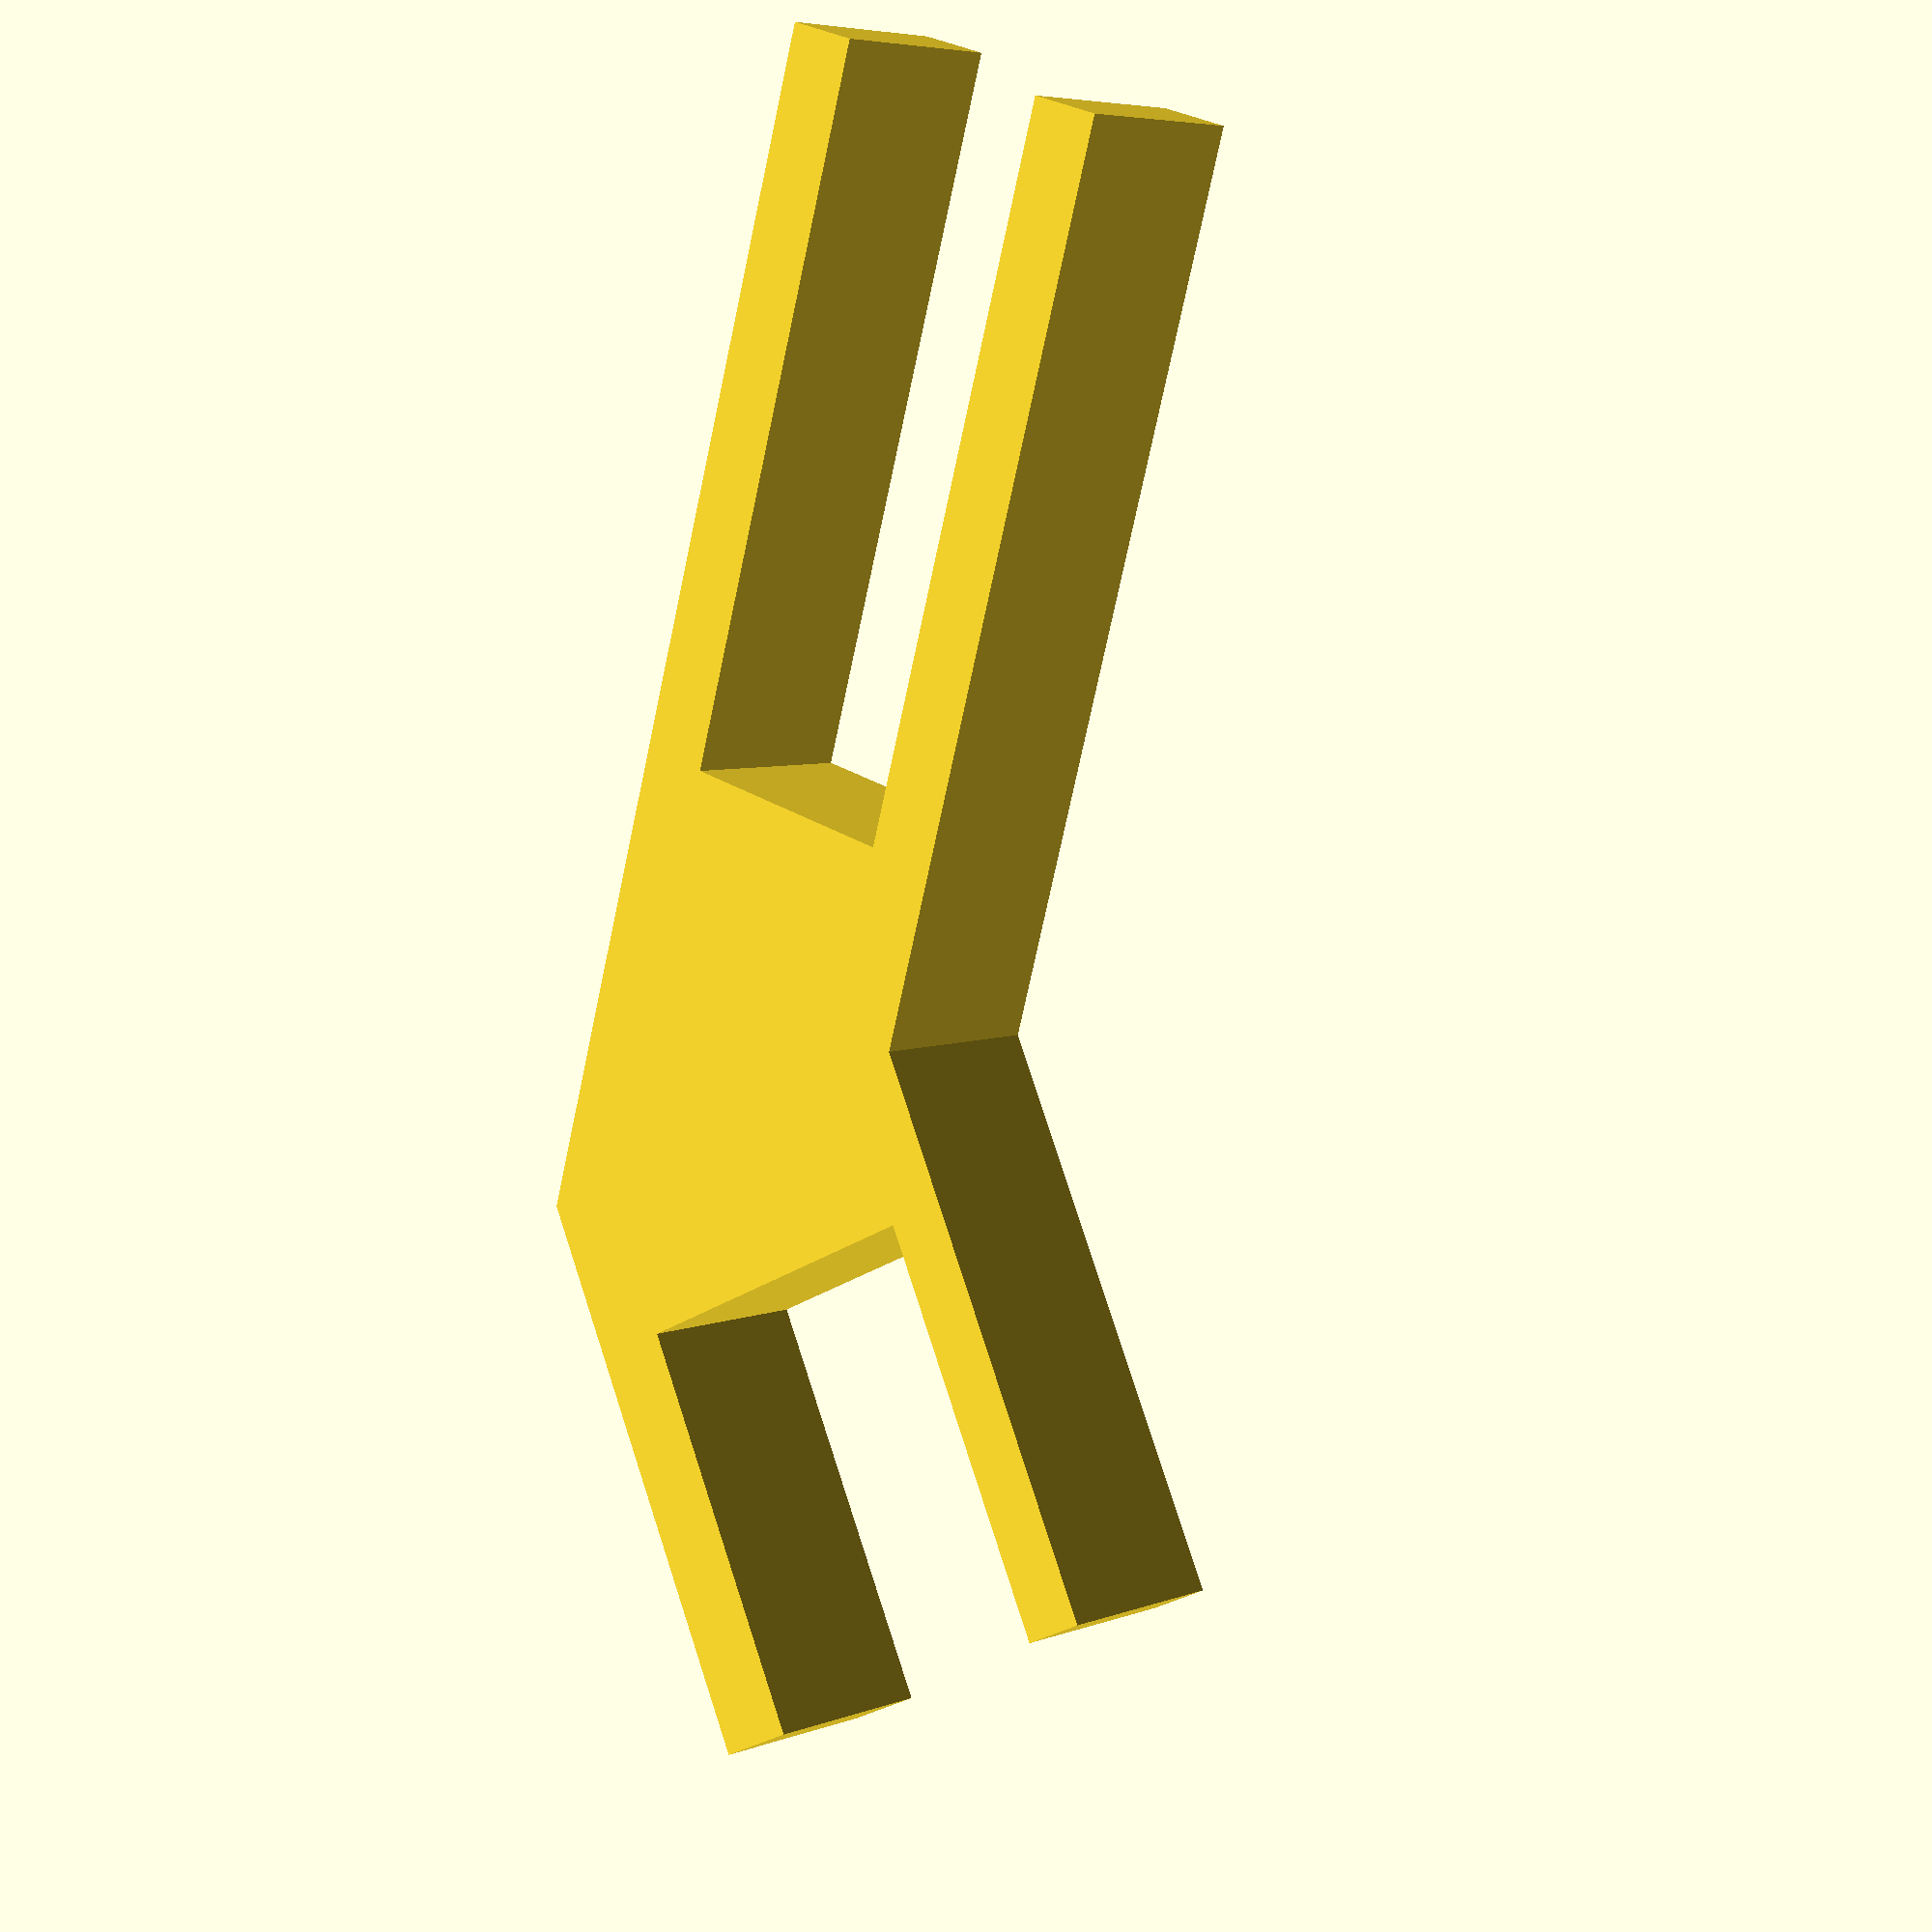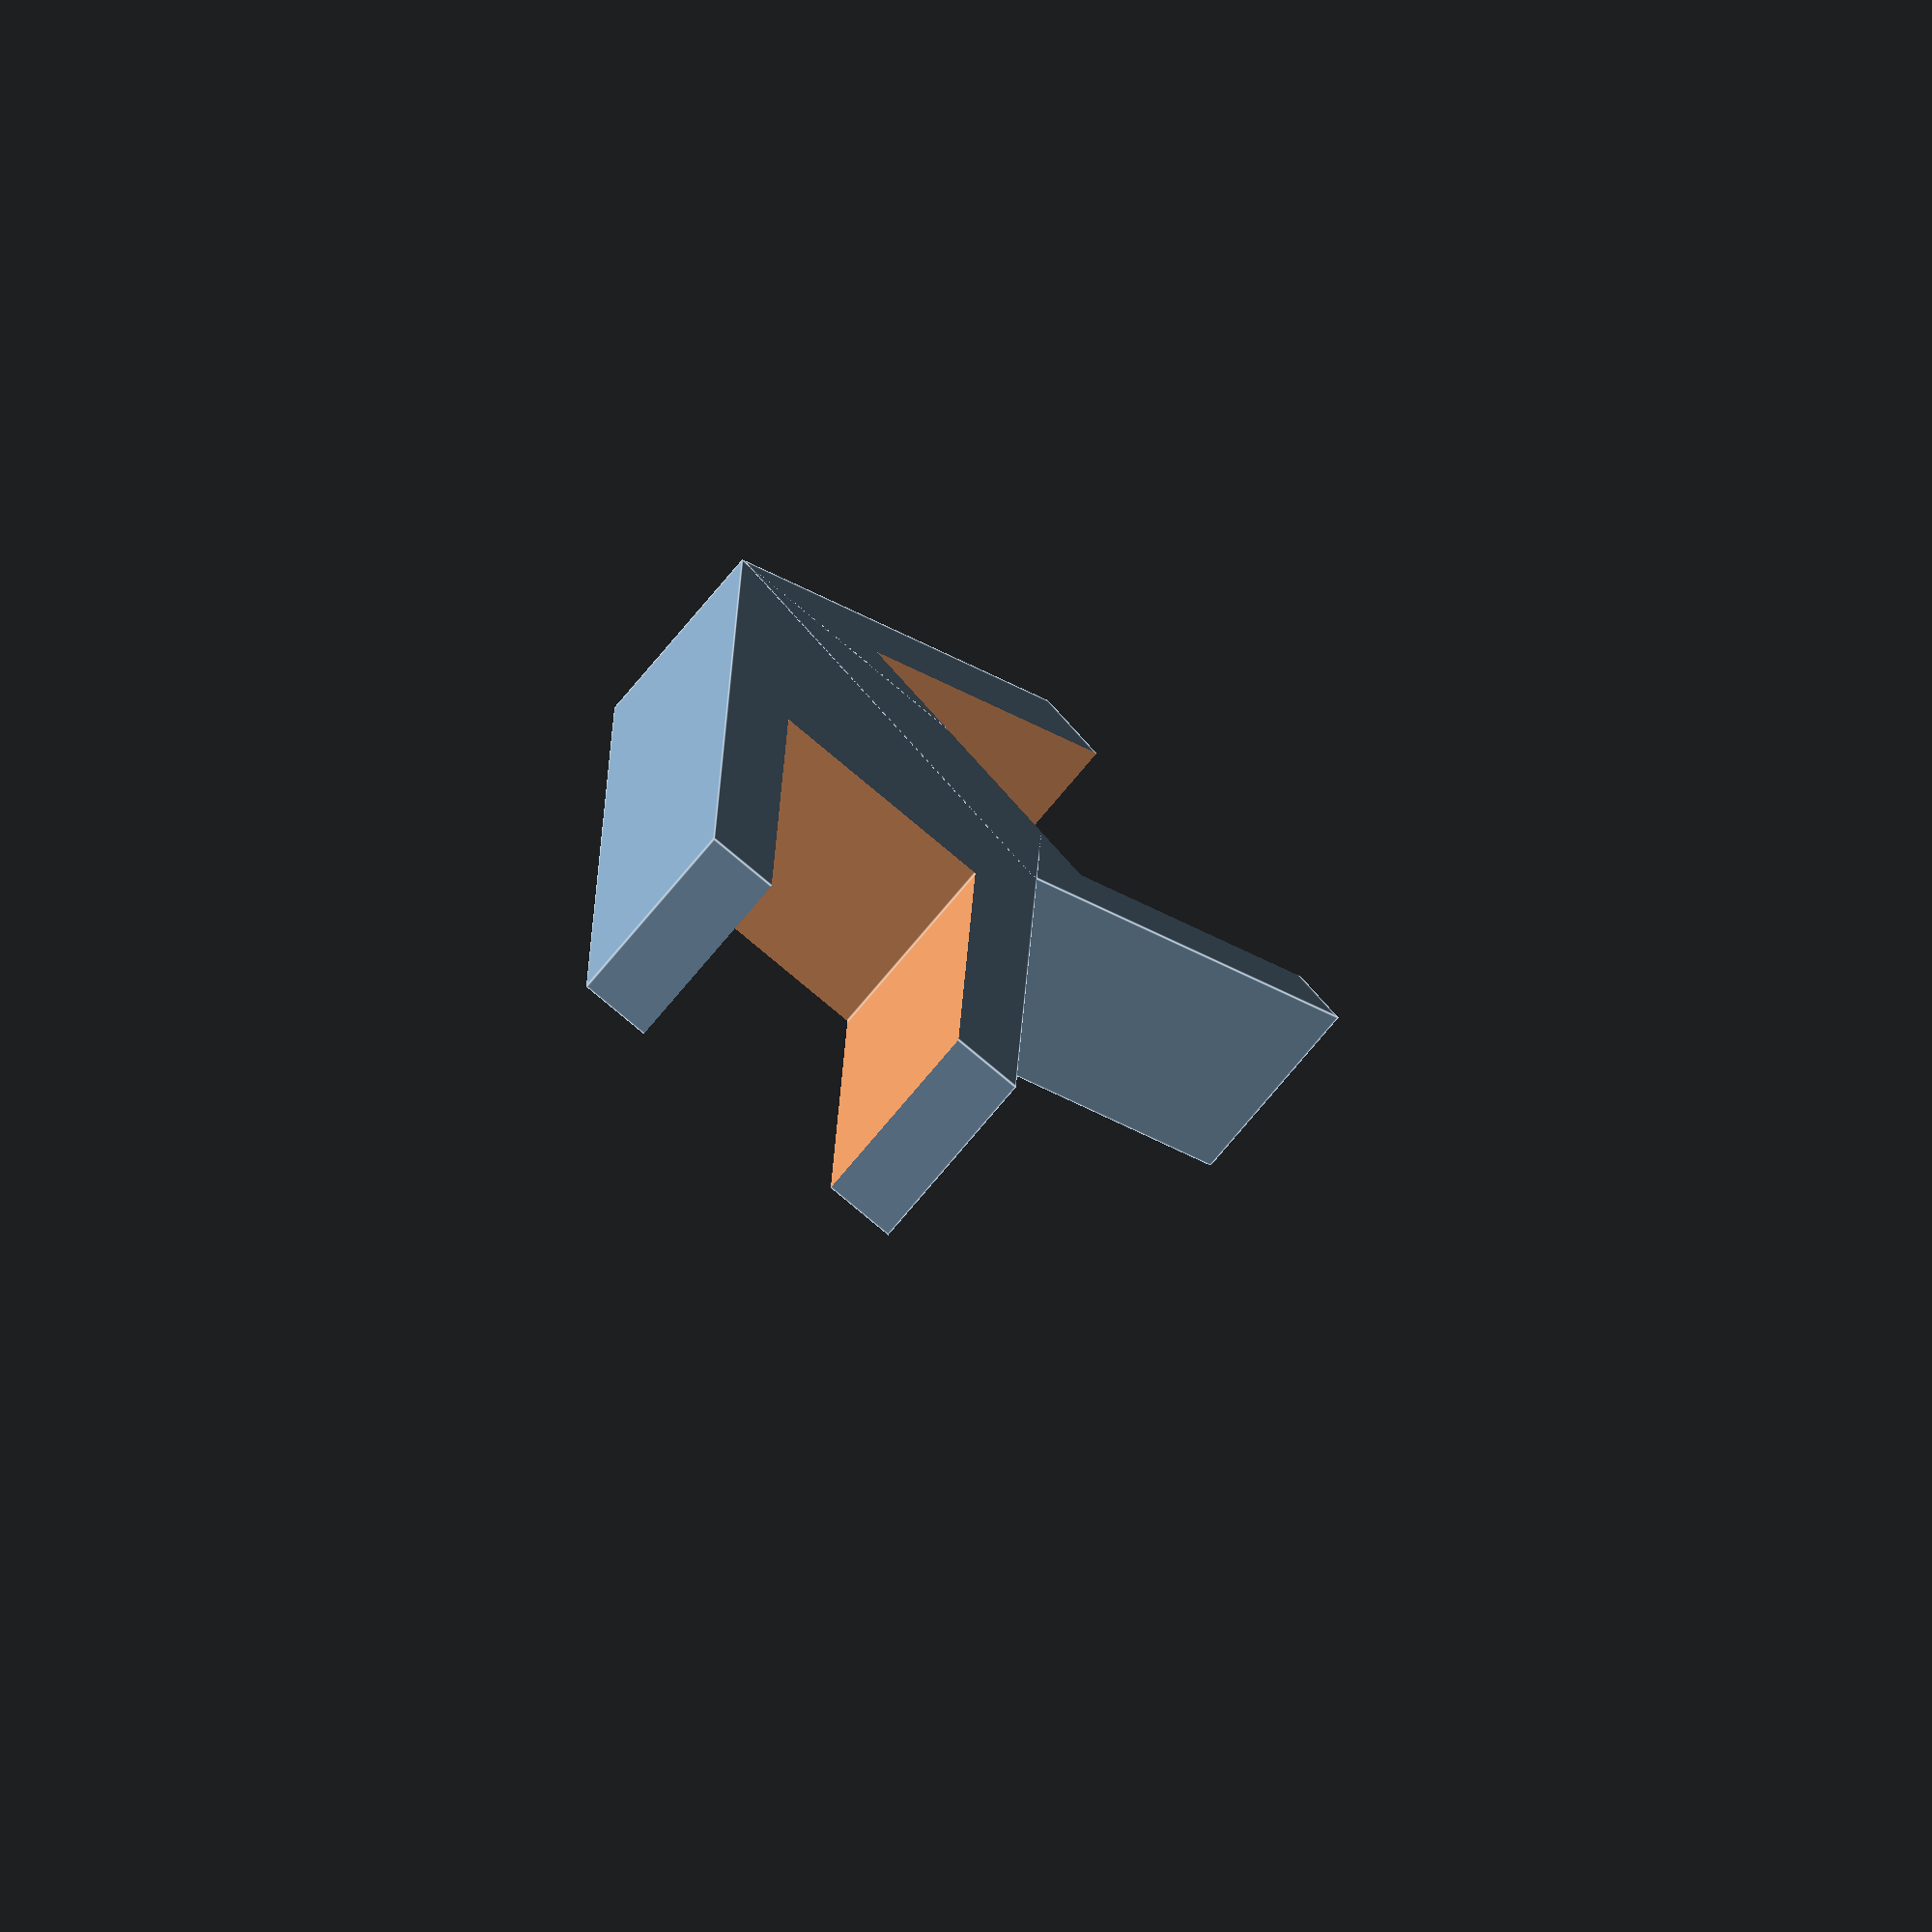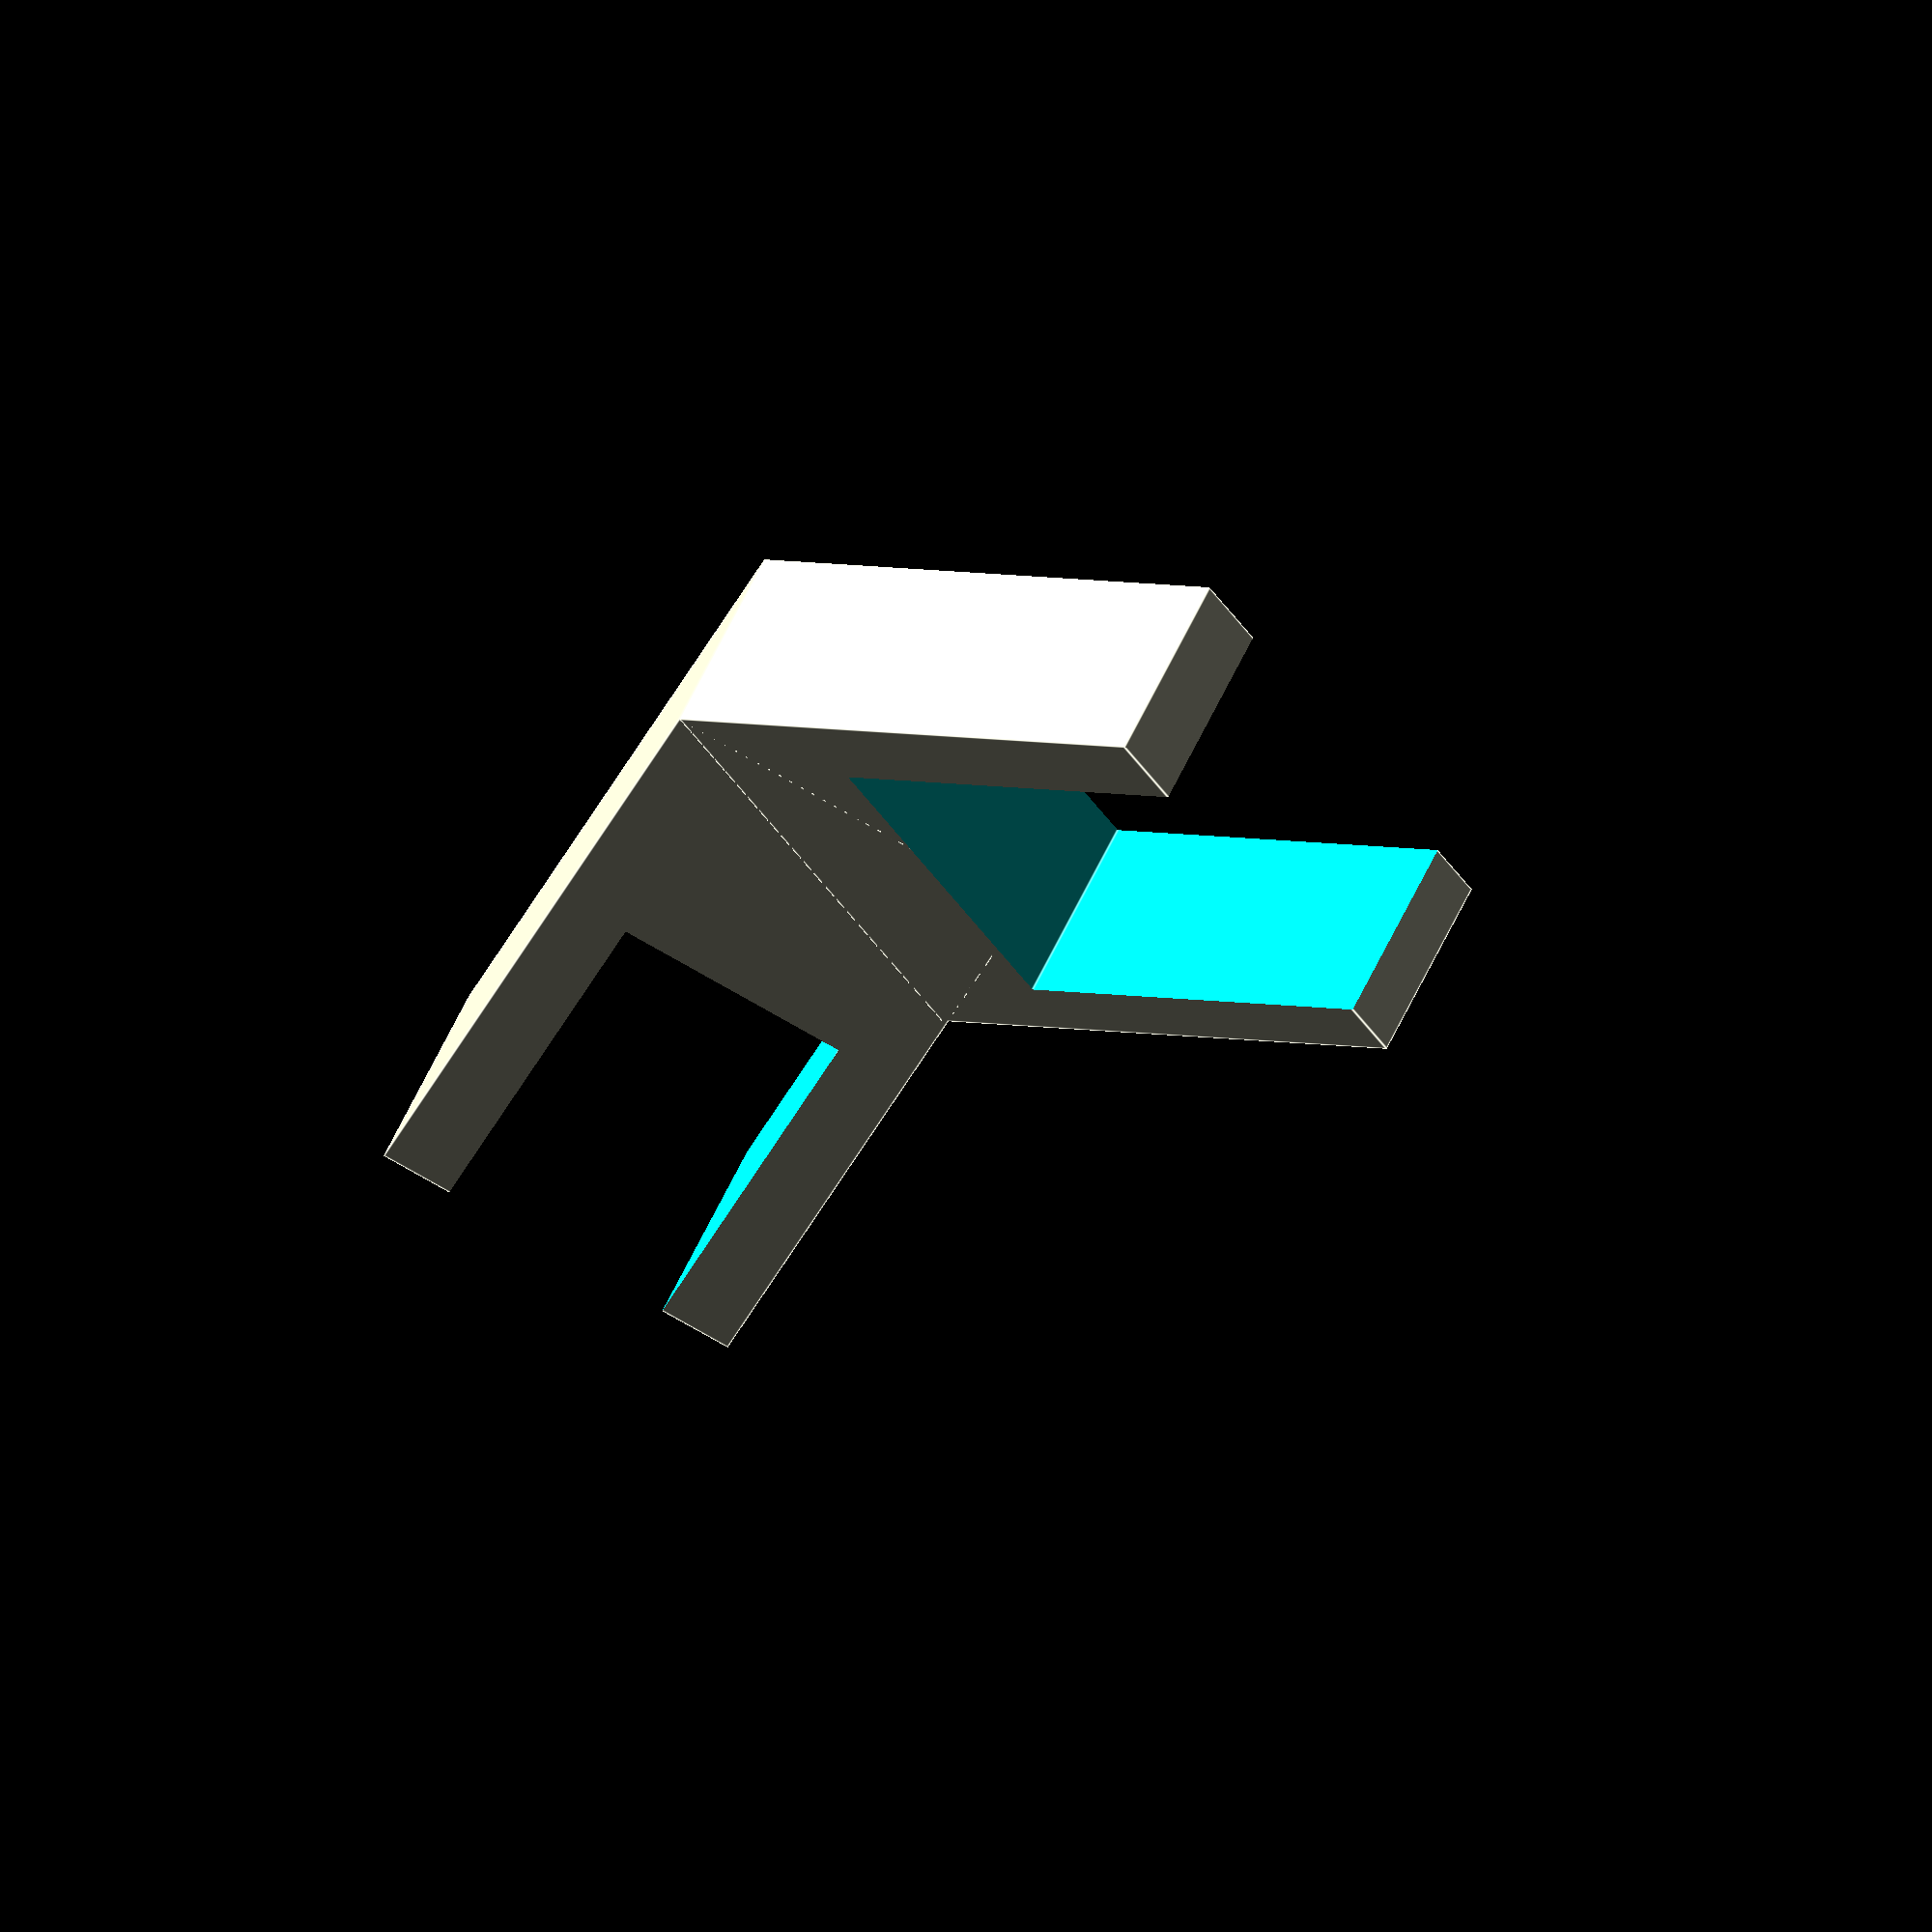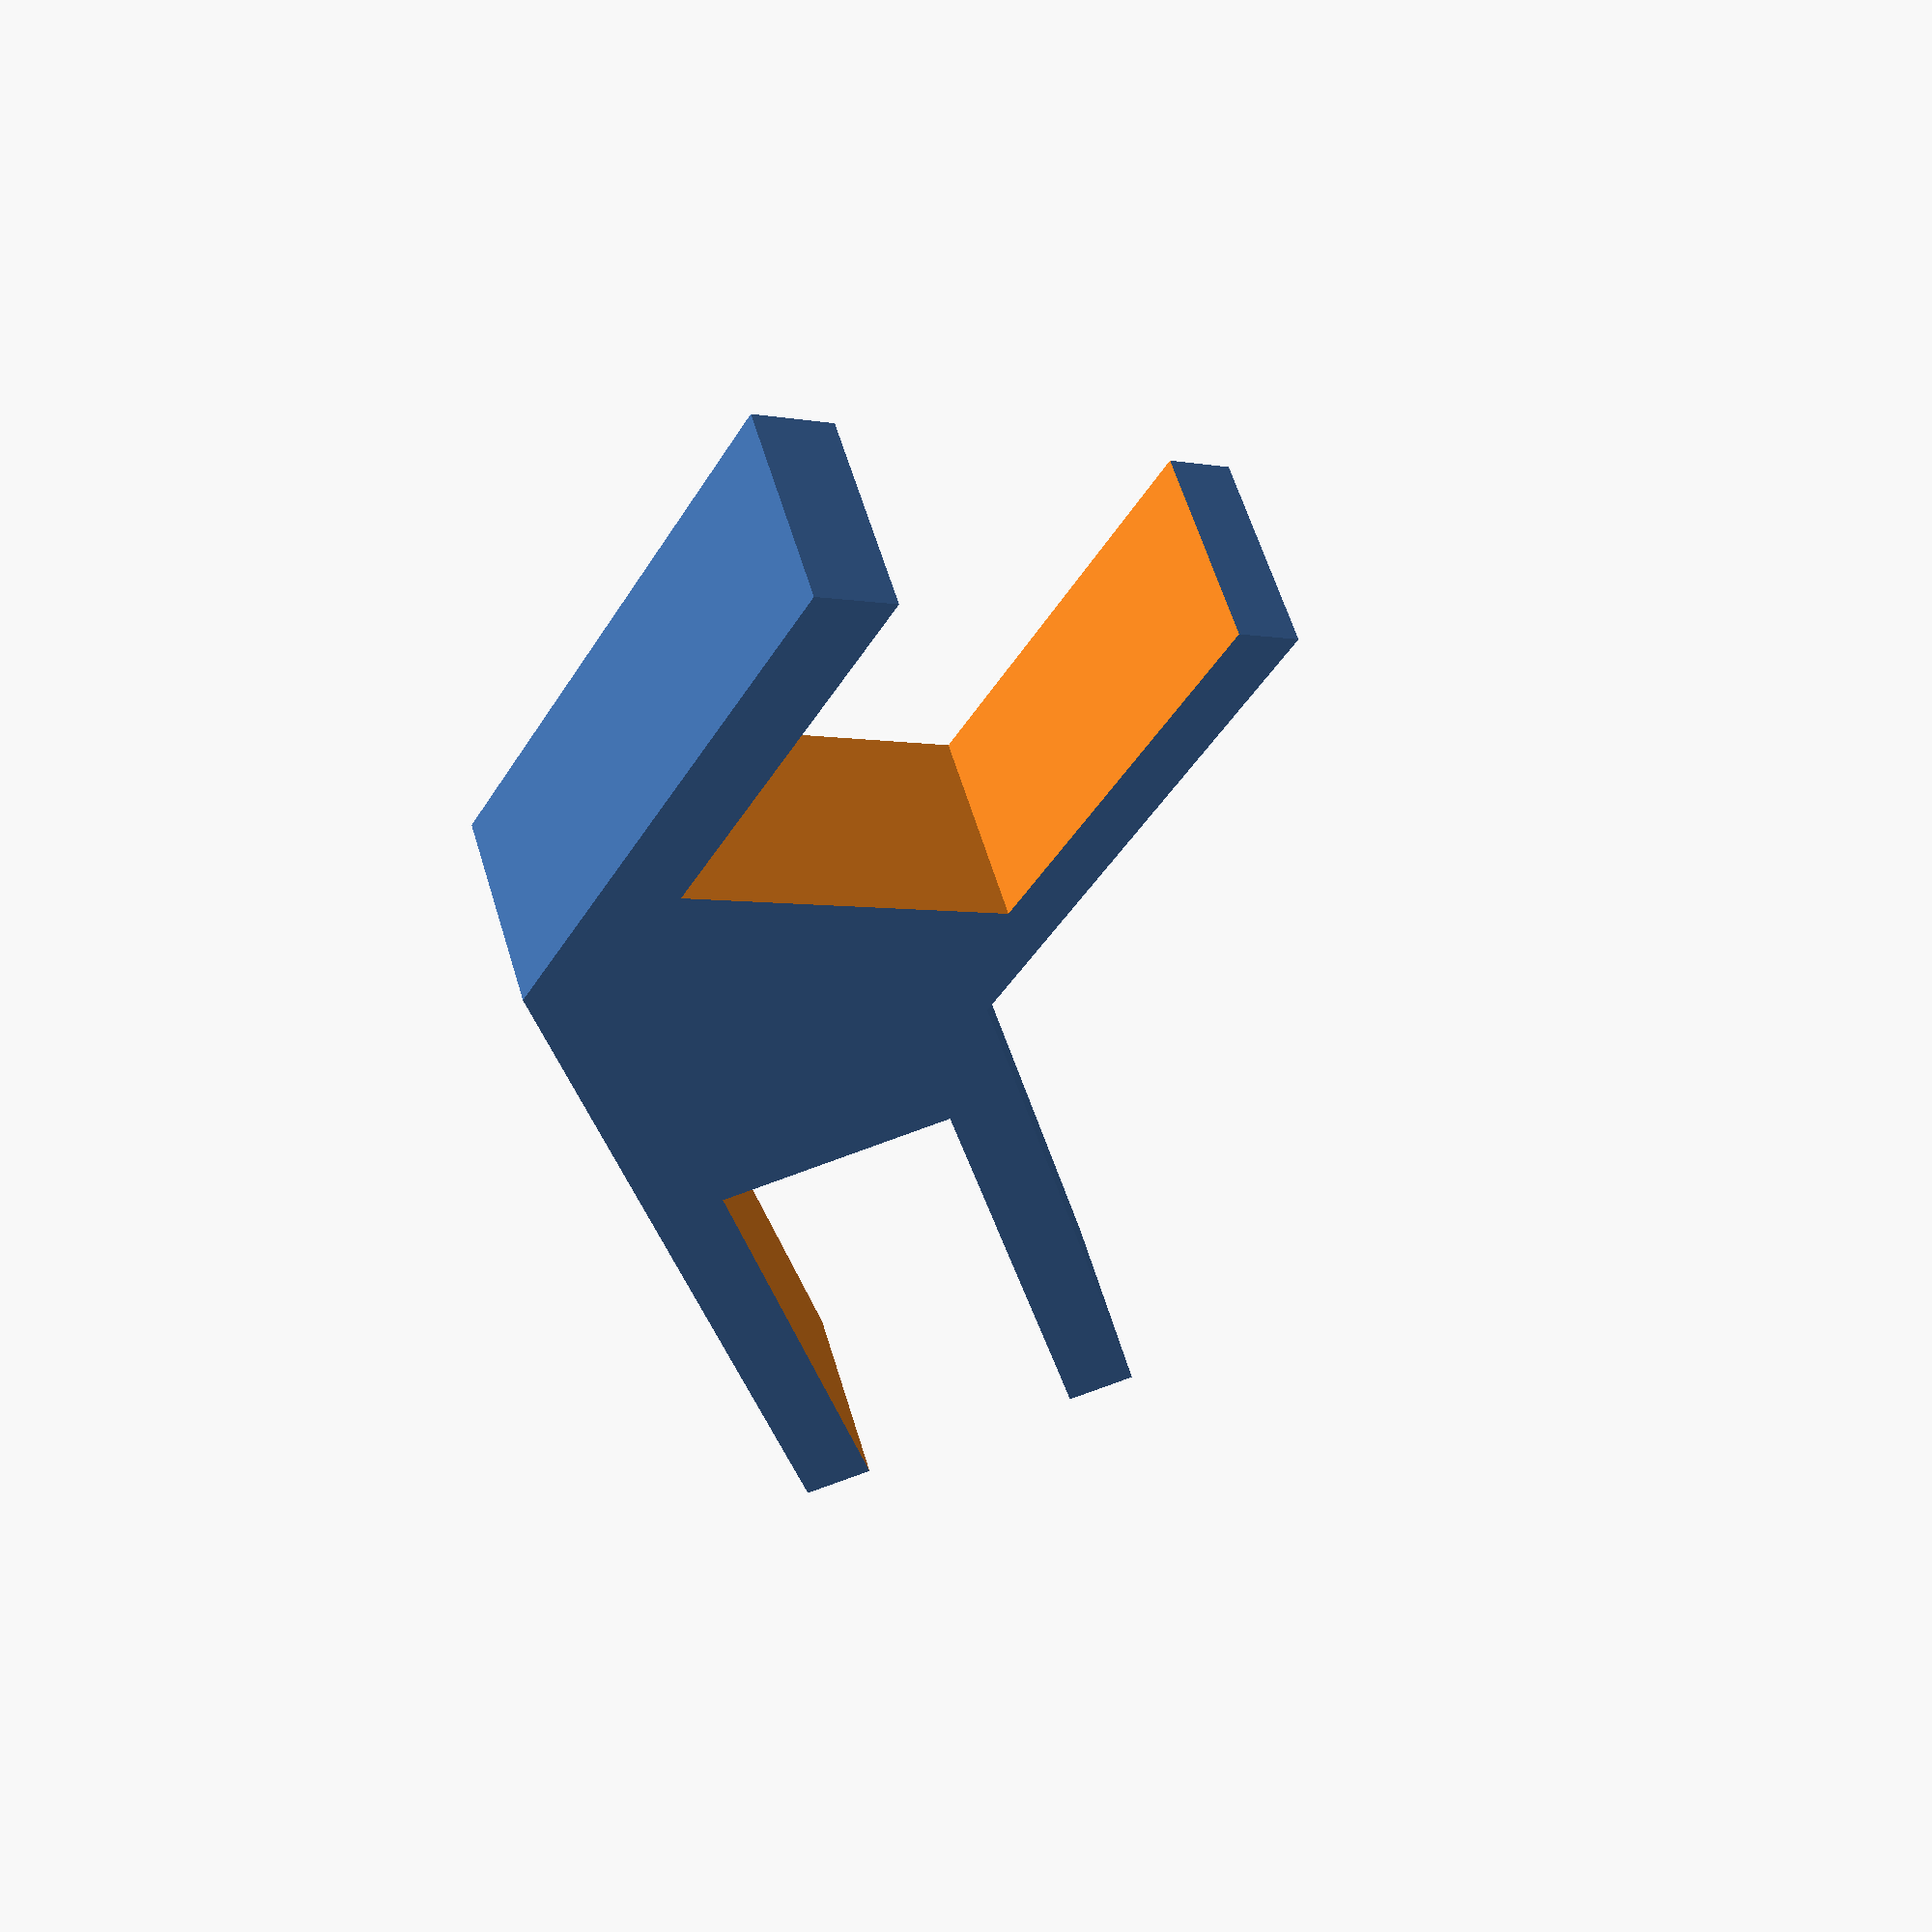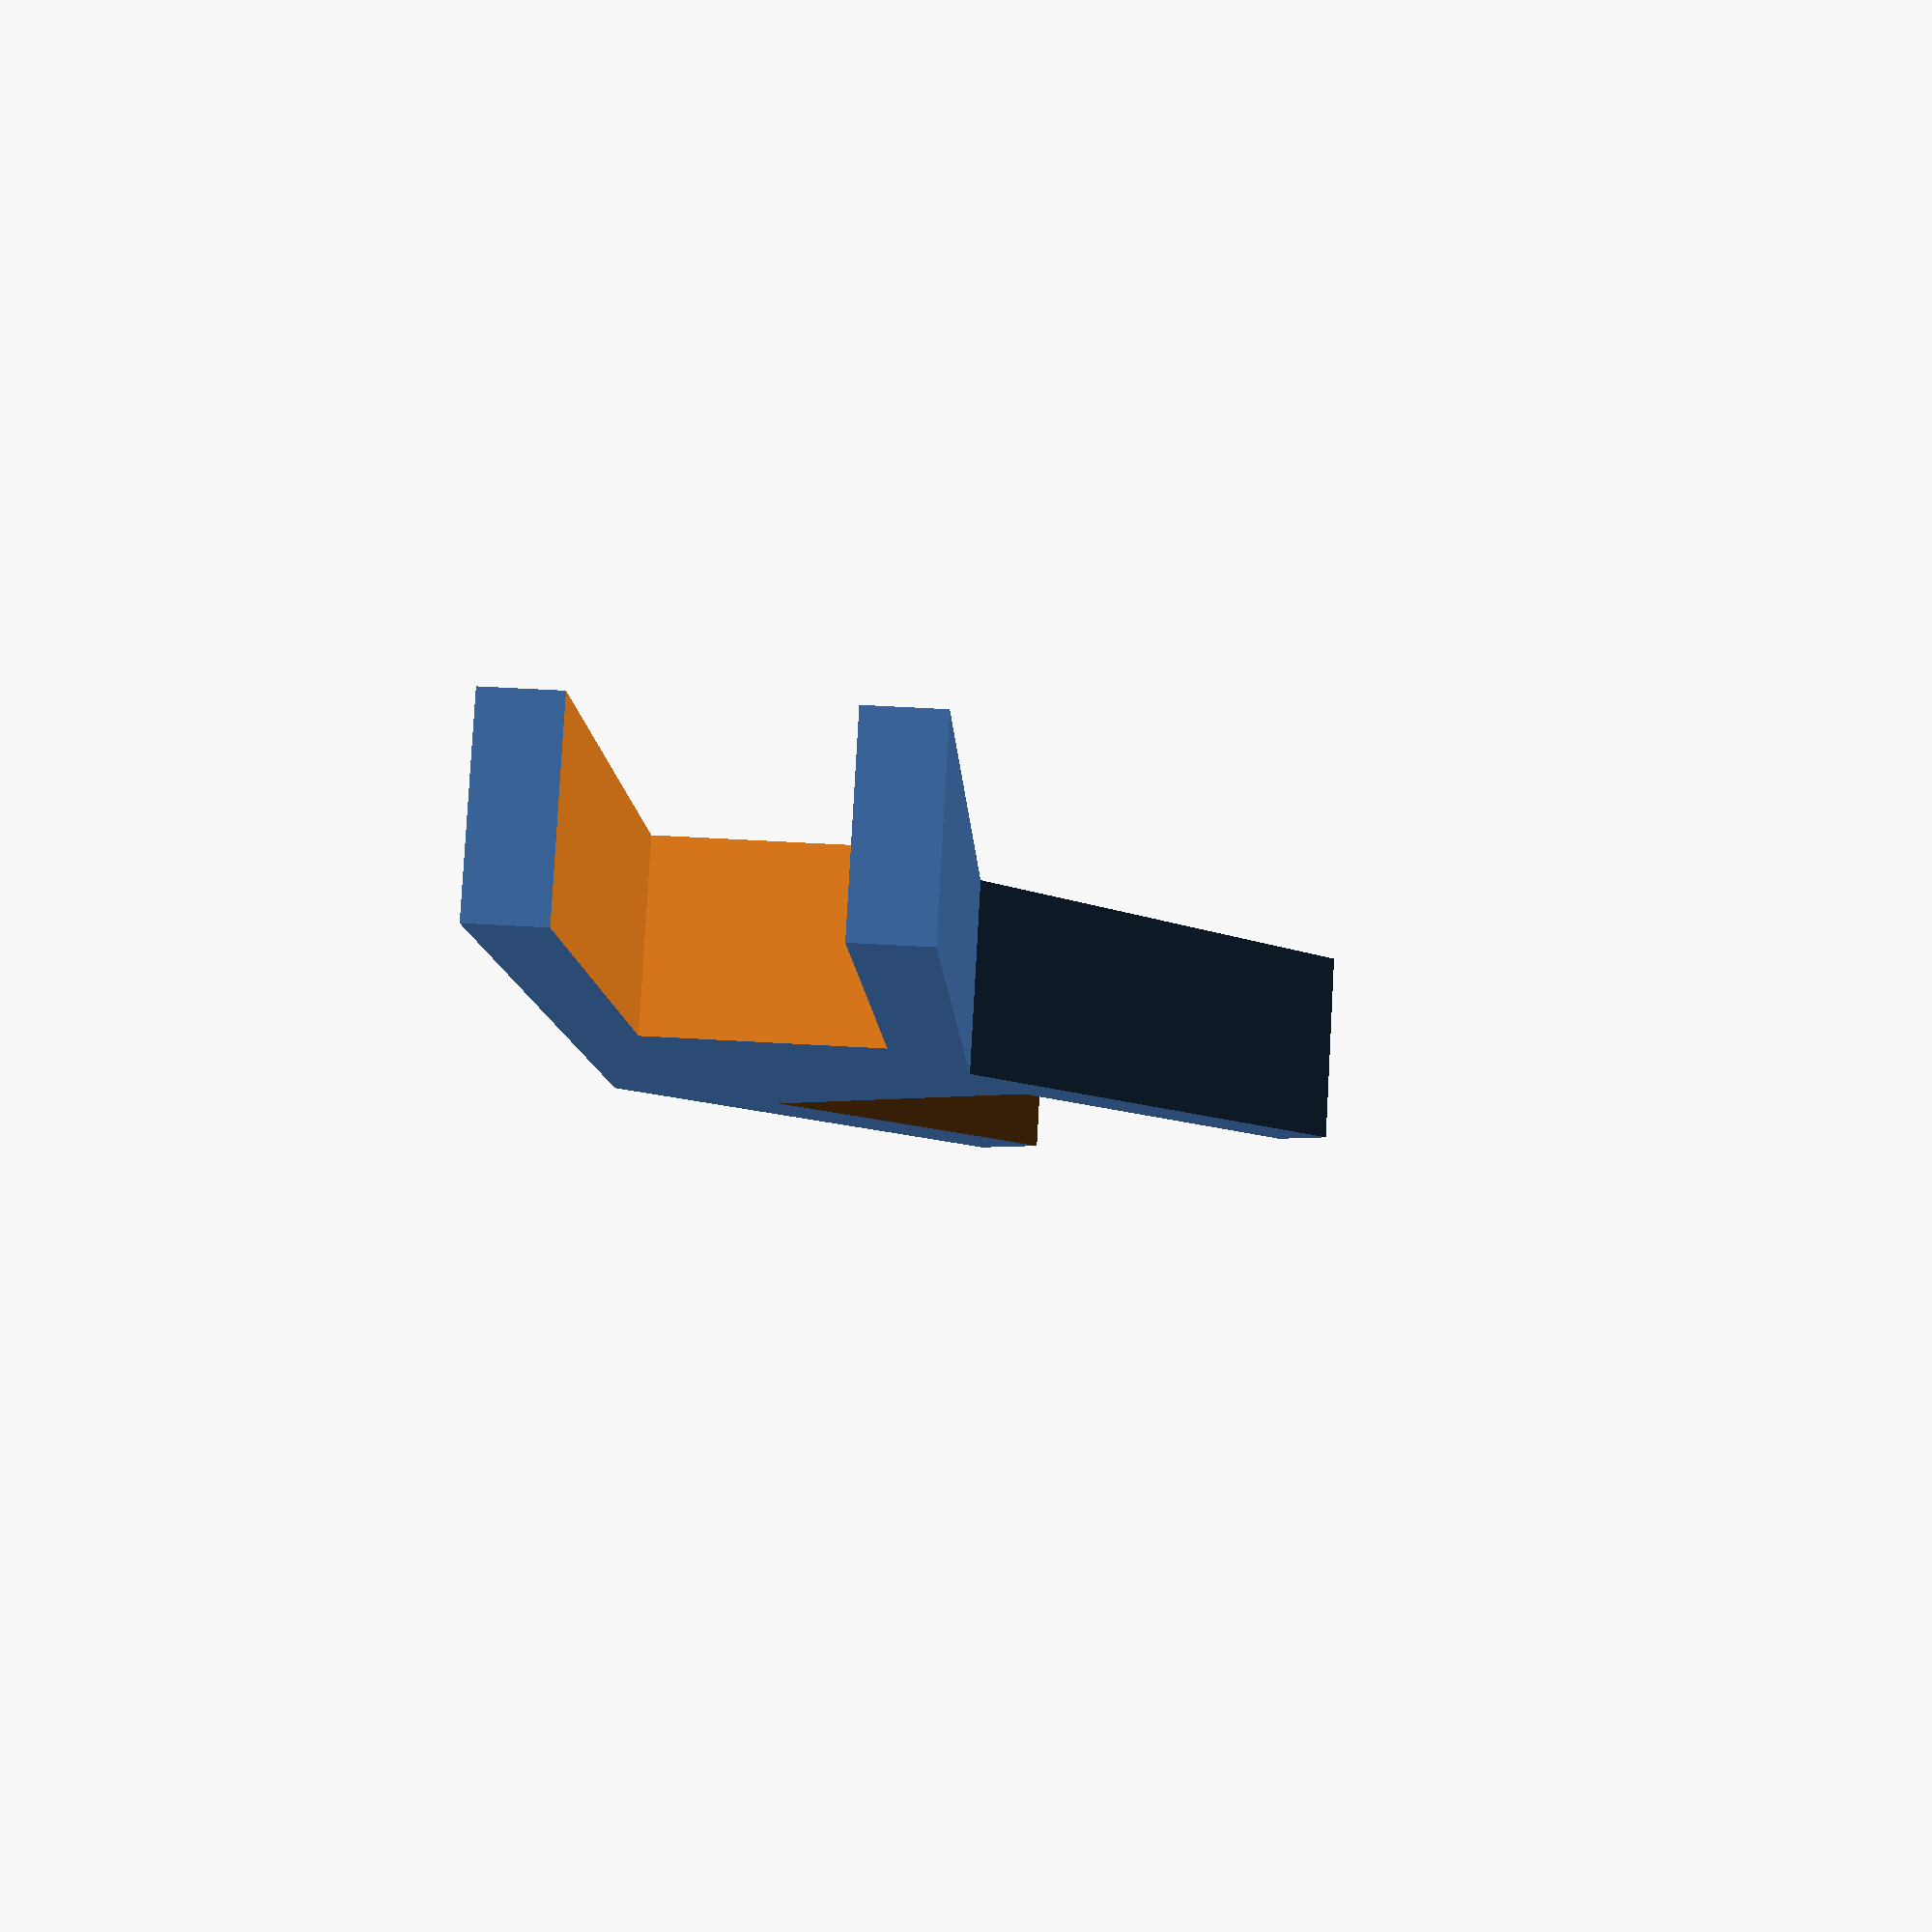
<openscad>
x = 5.3;
y = 20;
z = 6.5;
mobile_y = 16;
mobile_z = 9.5;
angle = 40;
thick = 2;

difference() {
	union() {
		cube([x, y + mobile_z + 2*thick, z + 2*thick]);
		translate([0, y + mobile_z + 2*thick, 0]) rotate([angle, 0, 0]) cube([x, mobile_y, mobile_z + 2*thick]);
	}
	union() {
		translate([-1, -1, thick]) cube([x + 2, y + 1, z]);
		translate([-1, y + mobile_z + 3*thick, (thick / cos(angle)) + thick]) rotate([angle, 0, 0]) cube([x + 2, mobile_y + 1, mobile_z]);
	}
}
</openscad>
<views>
elev=150.7 azim=17.9 roll=227.1 proj=p view=wireframe
elev=258.7 azim=178.0 roll=310.0 proj=o view=edges
elev=265.3 azim=28.8 roll=299.2 proj=o view=edges
elev=87.0 azim=212.1 roll=289.8 proj=p view=wireframe
elev=126.3 azim=331.3 roll=266.4 proj=p view=solid
</views>
